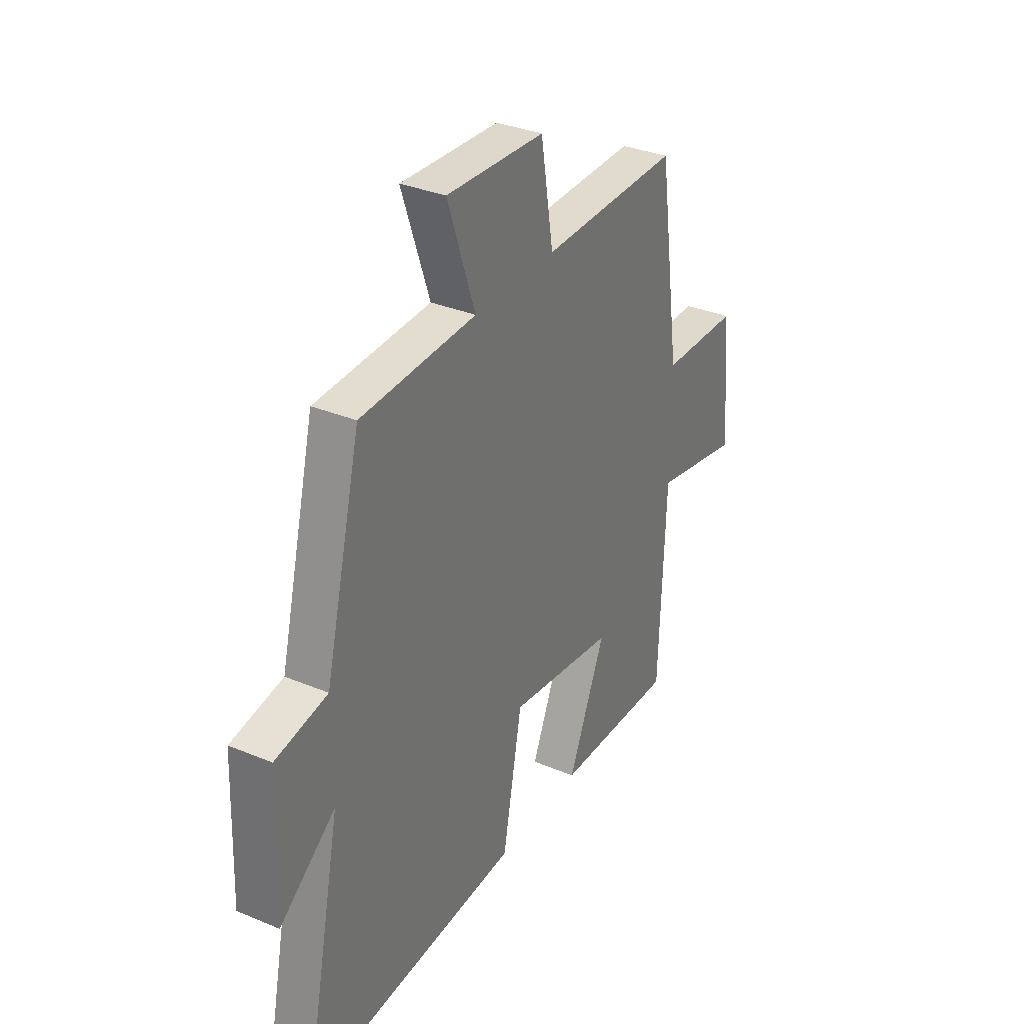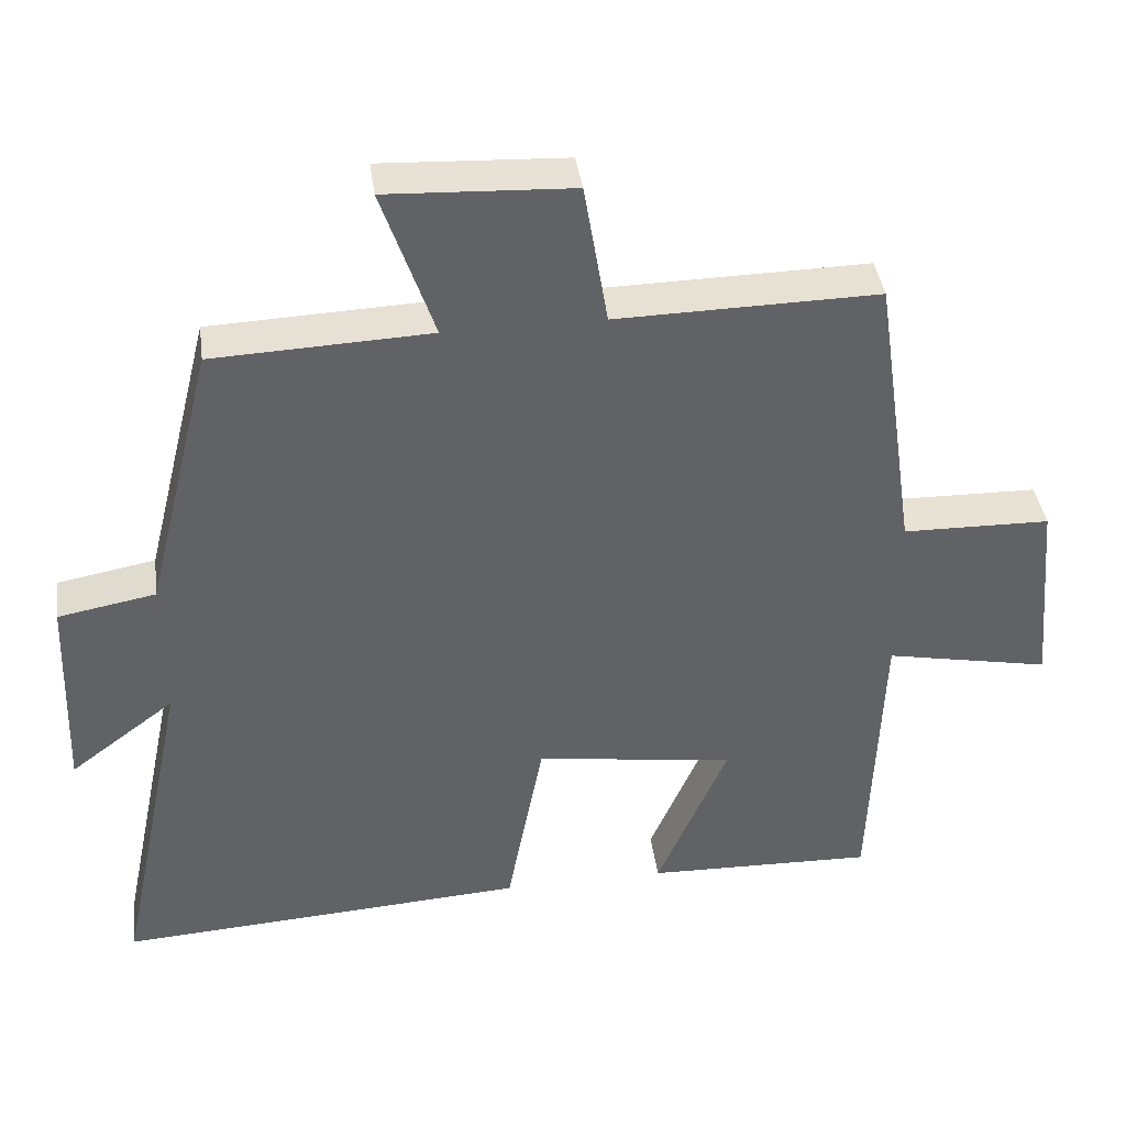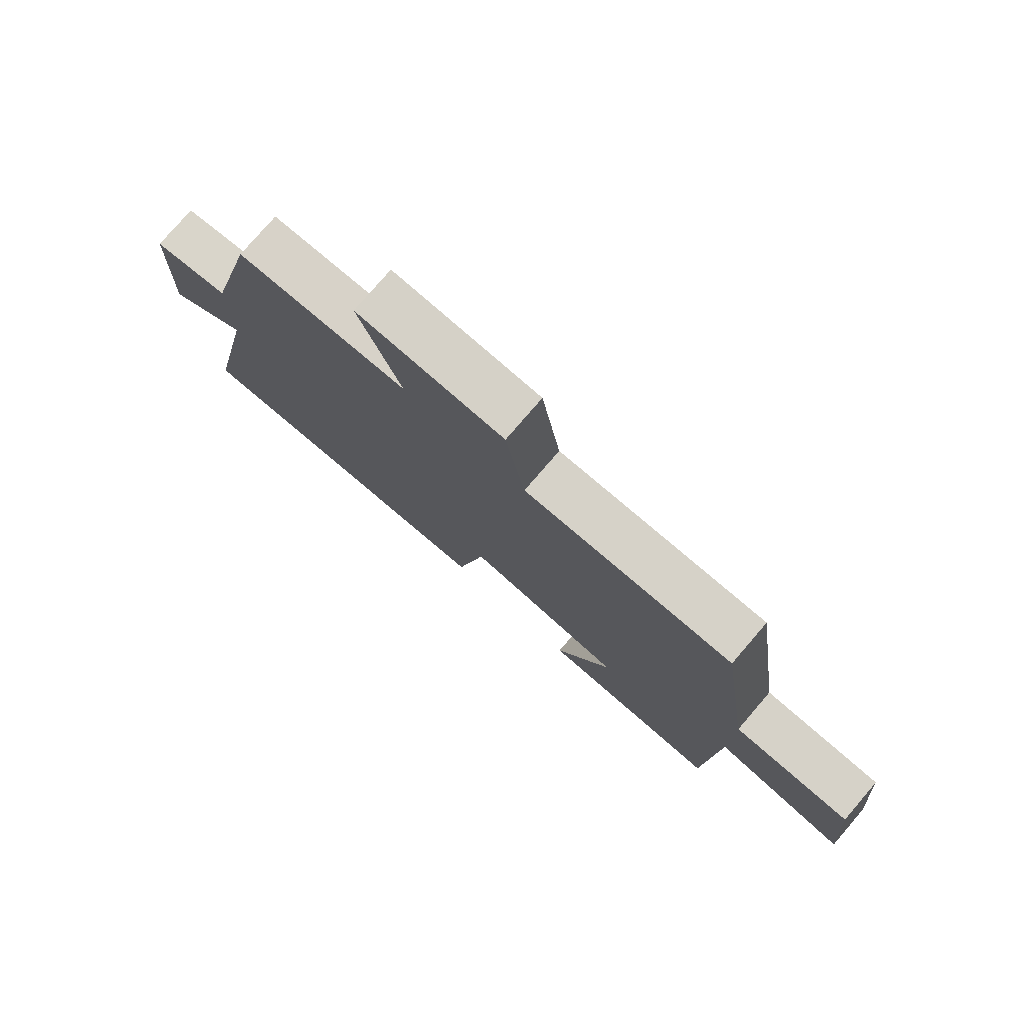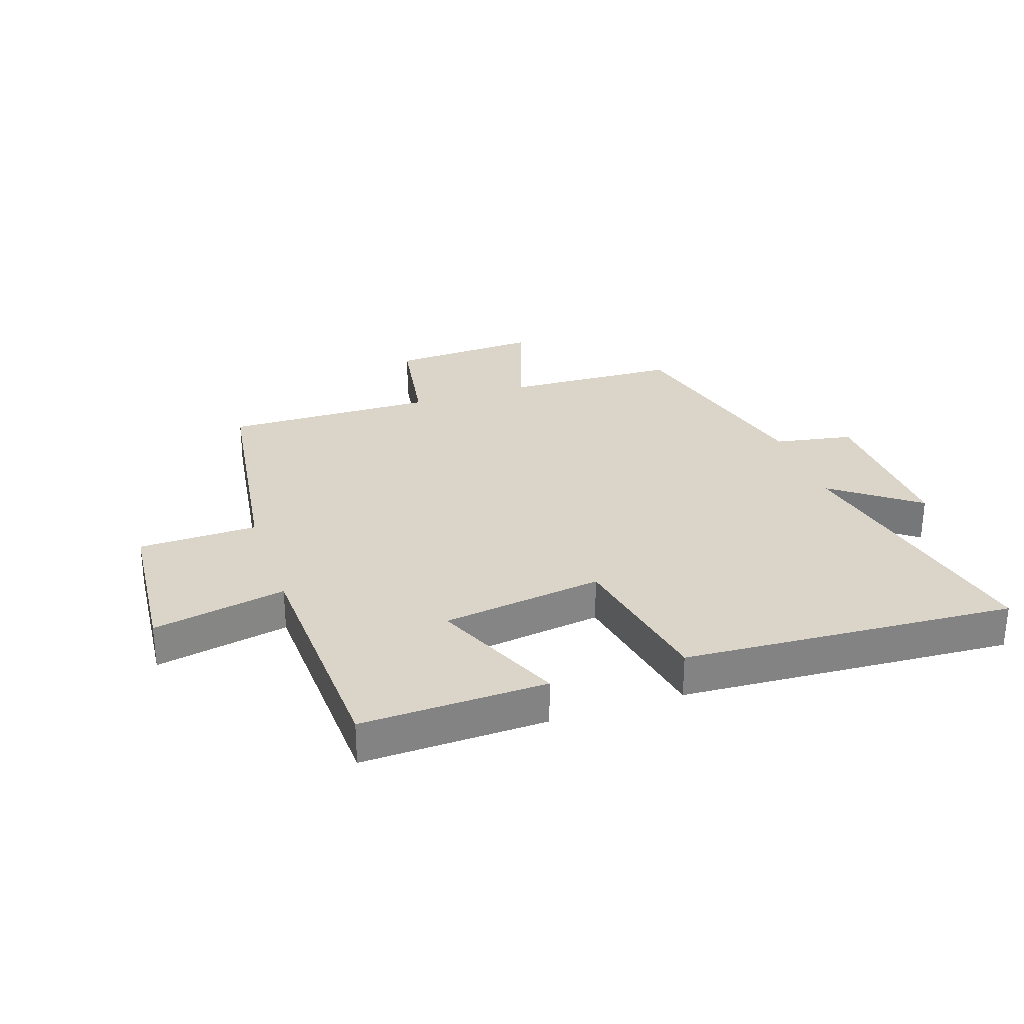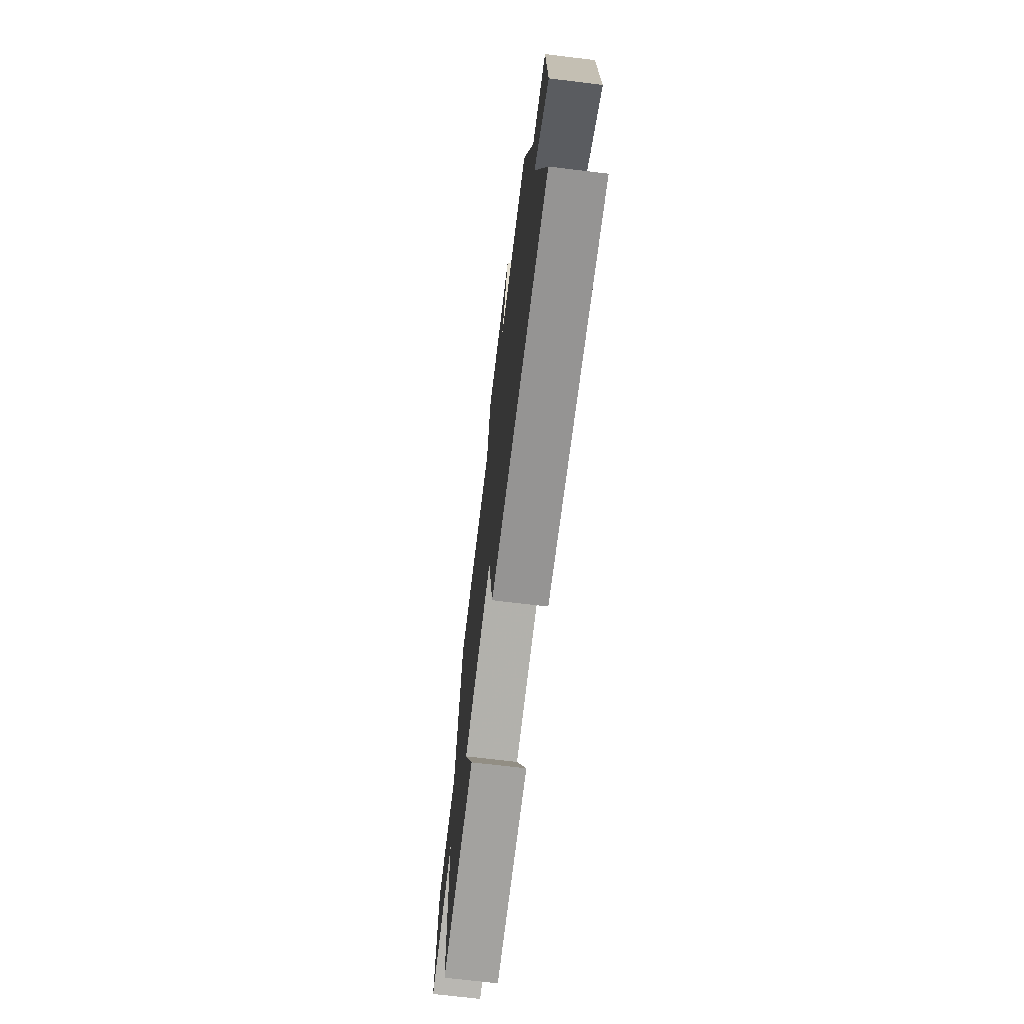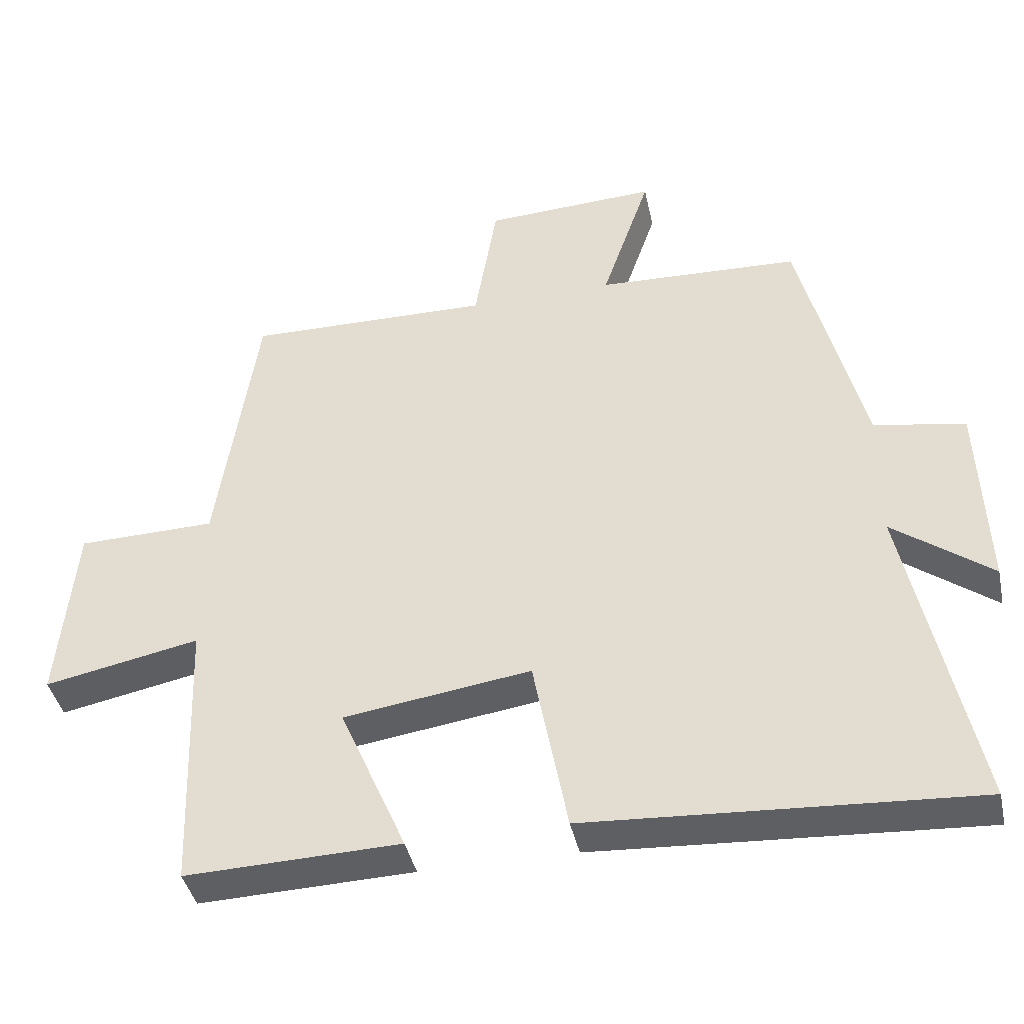
<metadata>
{"format":"obj","ext":"obj","renderer":"f3d","projection":"perspective","resolution":1024,"background":"white","views":[{"elev":33.2,"azim":-60.2,"up":"+Z"},{"elev":39.8,"azim":-7.8,"up":"+Z"},{"elev":77.9,"azim":40.7,"up":"+Z"},{"elev":29.1,"azim":161.3,"up":"+Y"},{"elev":-70.8,"azim":-96.9,"up":"+Z"},{"elev":-41.2,"azim":-167.8,"up":"+Z"}]}
</metadata>
<code>
v 0.485 0.07 -0.509
v 0.178 0.07 -0.5
v 0.273 0.07 -0.28
v 0.005 0.07 -0.242
v -0.044 0.07 -0.5
v -0.596 0.07 -0.534
v -0.5 0.07 -0.072
v -0.641 0.07 -0.178
v -0.631 0.07 0.098
v -0.5 0.07 0.122
v -0.409 0.07 0.488
v -0.118 0.07 0.5
v -0.188 0.07 0.704
v 0.06 0.07 0.692
v 0.092 0.07 0.5
v 0.443 0.07 0.506
v 0.5 0.07 0.117
v 0.698 0.07 0.113
v 0.722 0.07 -0.151
v 0.5 0.07 -0.107
v 0.485 0 -0.509
v 0.178 0 -0.5
v 0.273 0 -0.28
v 0.005 0 -0.242
v -0.044 0 -0.5
v -0.596 0 -0.534
v -0.5 0 -0.072
v -0.641 0 -0.178
v -0.631 0 0.098
v -0.5 0 0.122
v -0.409 0 0.488
v -0.118 0 0.5
v -0.188 0 0.704
v 0.06 0 0.692
v 0.092 0 0.5
v 0.443 0 0.506
v 0.5 0 0.117
v 0.698 0 0.113
v 0.722 0 -0.151
v 0.5 0 -0.107
f 17 18 19 20
f 17 20 1
f 16 17 1
f 15 16 1
f 12 13 14 15
f 10 11 12 15
f 7 8 9 10
f 7 10 15
f 6 7 15
f 5 6 15
f 4 5 15
f 3 4 15
f 1 2 3
f 1 3 15
f 40 39 38 37
f 21 40 37
f 21 37 36
f 21 36 35
f 35 34 33 32
f 35 32 31 30
f 30 29 28 27
f 35 30 27
f 35 27 26
f 35 26 25
f 35 25 24
f 35 24 23
f 23 22 21
f 35 23 21
f 1 21 22 2
f 2 22 23 3
f 3 23 24 4
f 4 24 25 5
f 5 25 26 6
f 6 26 27 7
f 7 27 28 8
f 8 28 29 9
f 9 29 30 10
f 10 30 31 11
f 11 31 32 12
f 12 32 33 13
f 13 33 34 14
f 14 34 35 15
f 15 35 36 16
f 16 36 37 17
f 17 37 38 18
f 18 38 39 19
f 19 39 40 20
f 20 40 21 1

</code>
